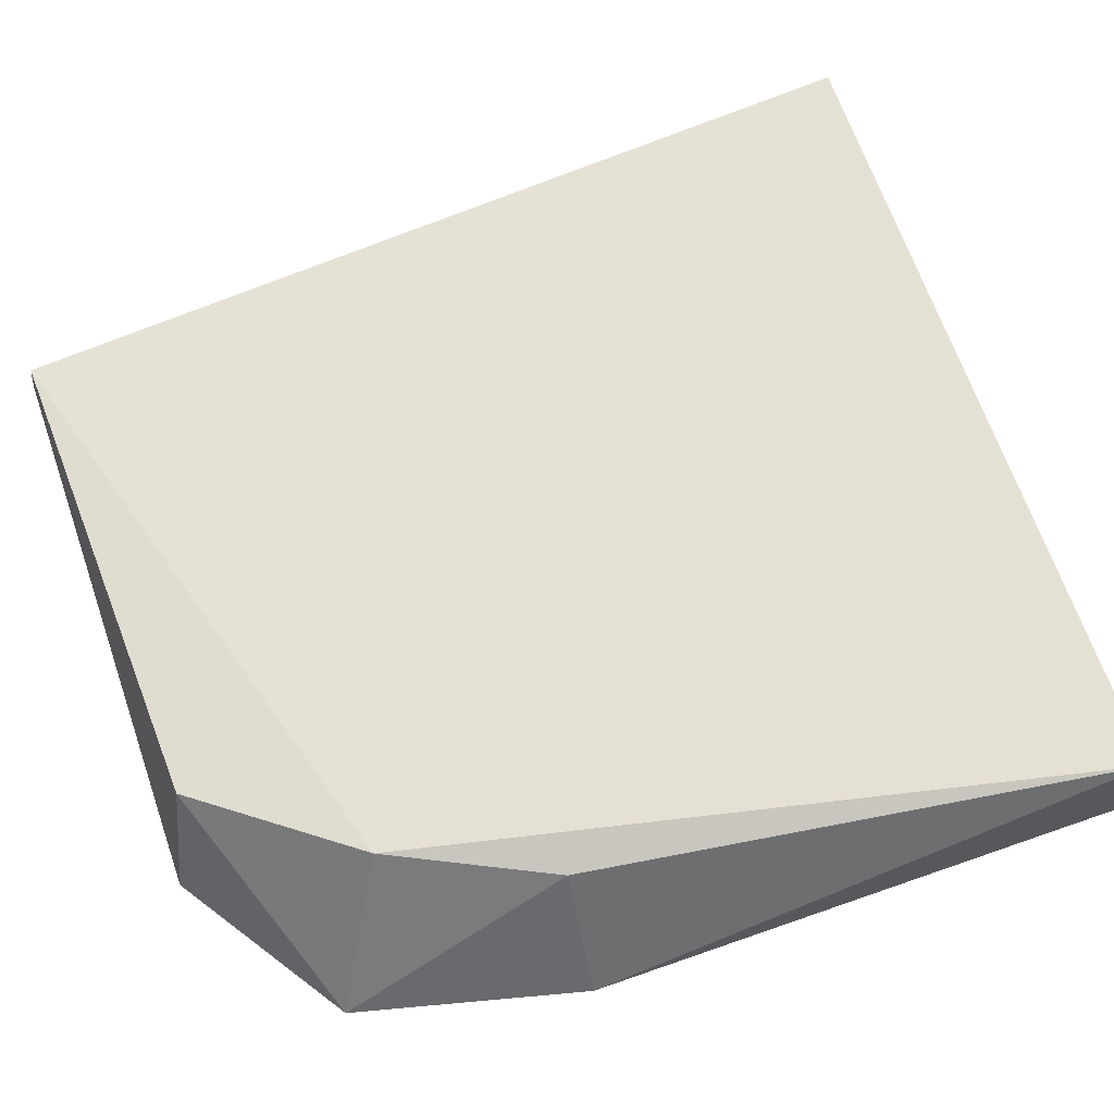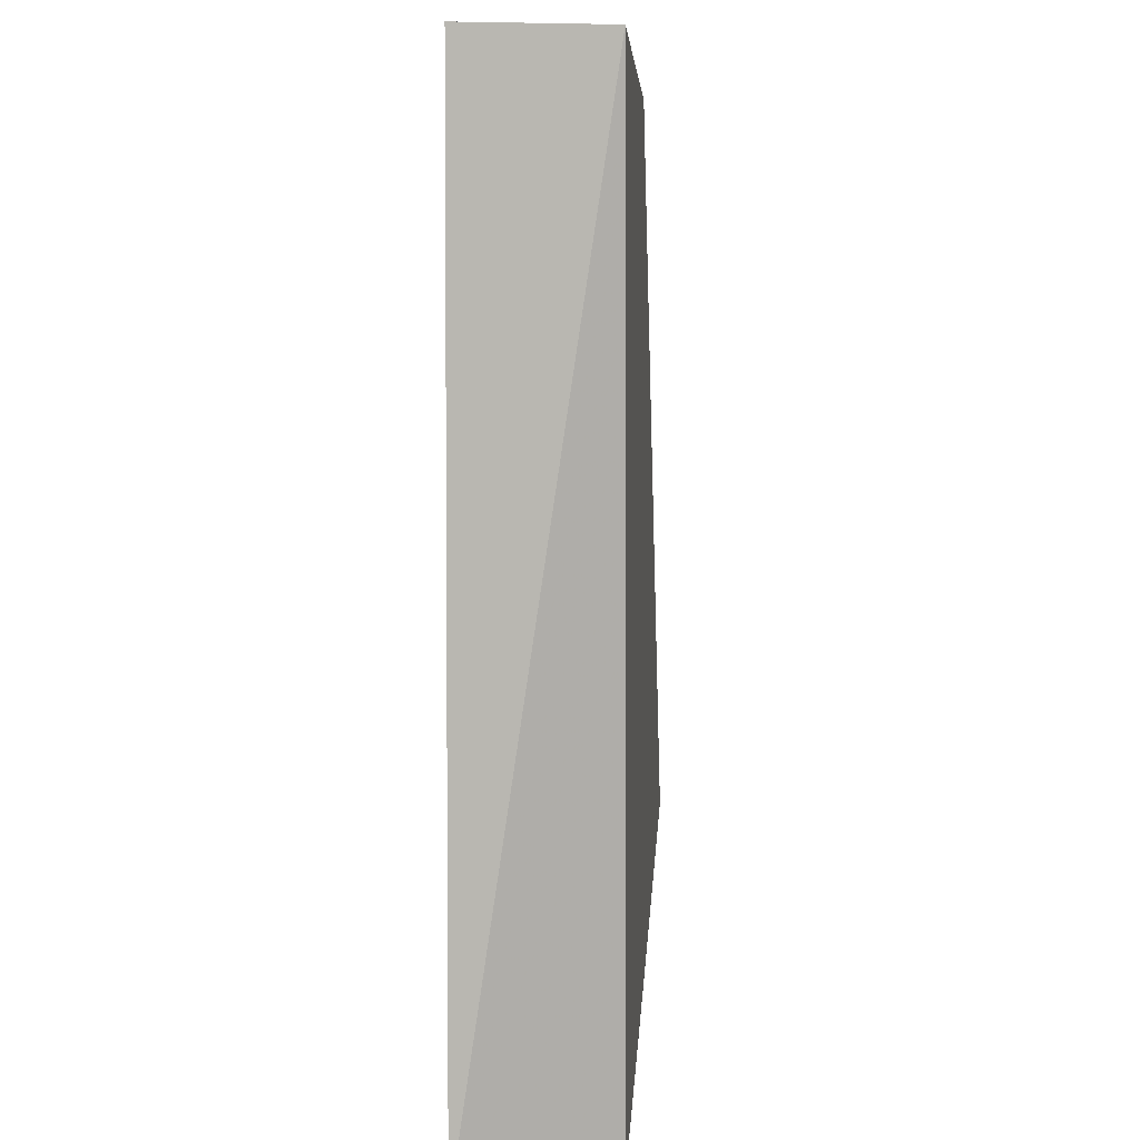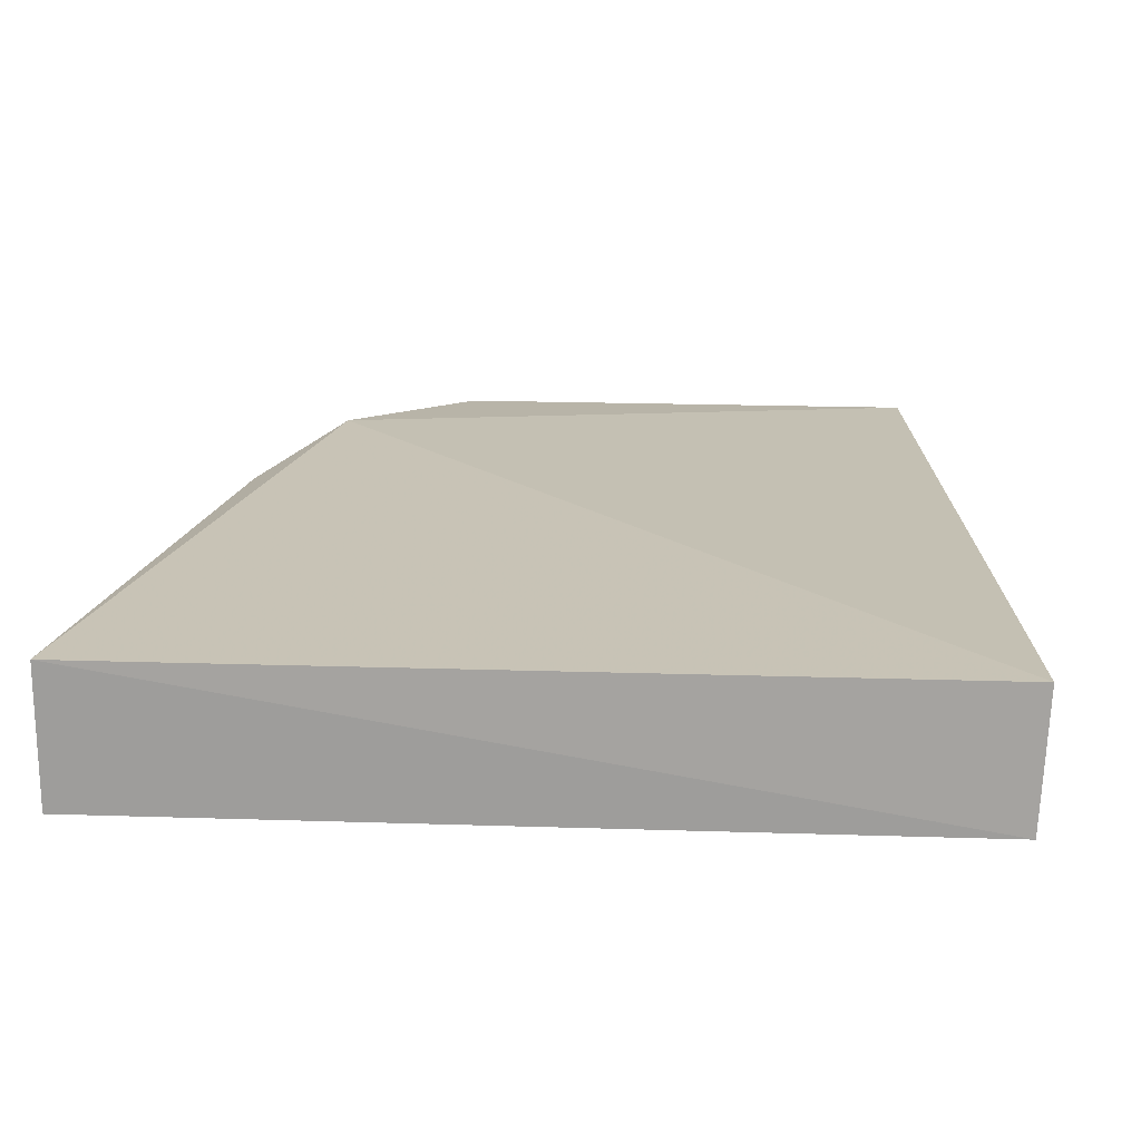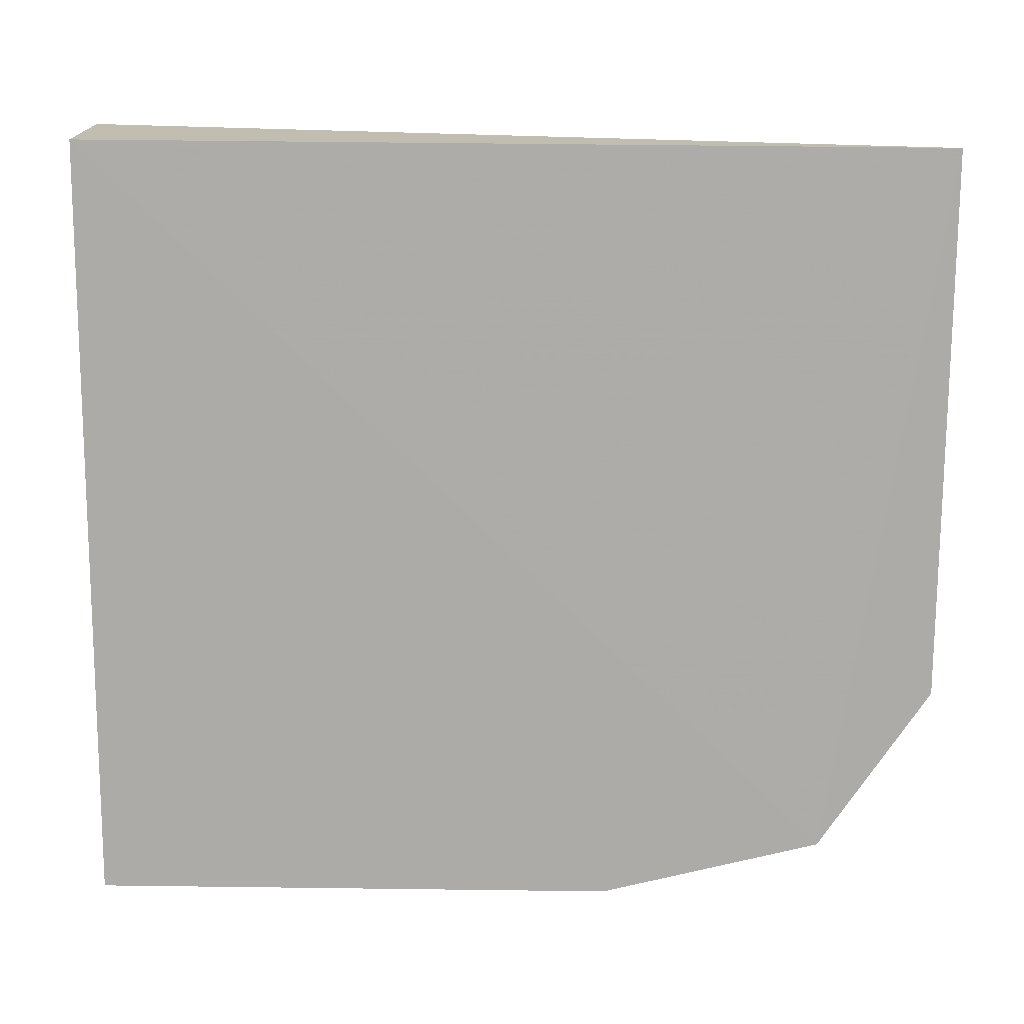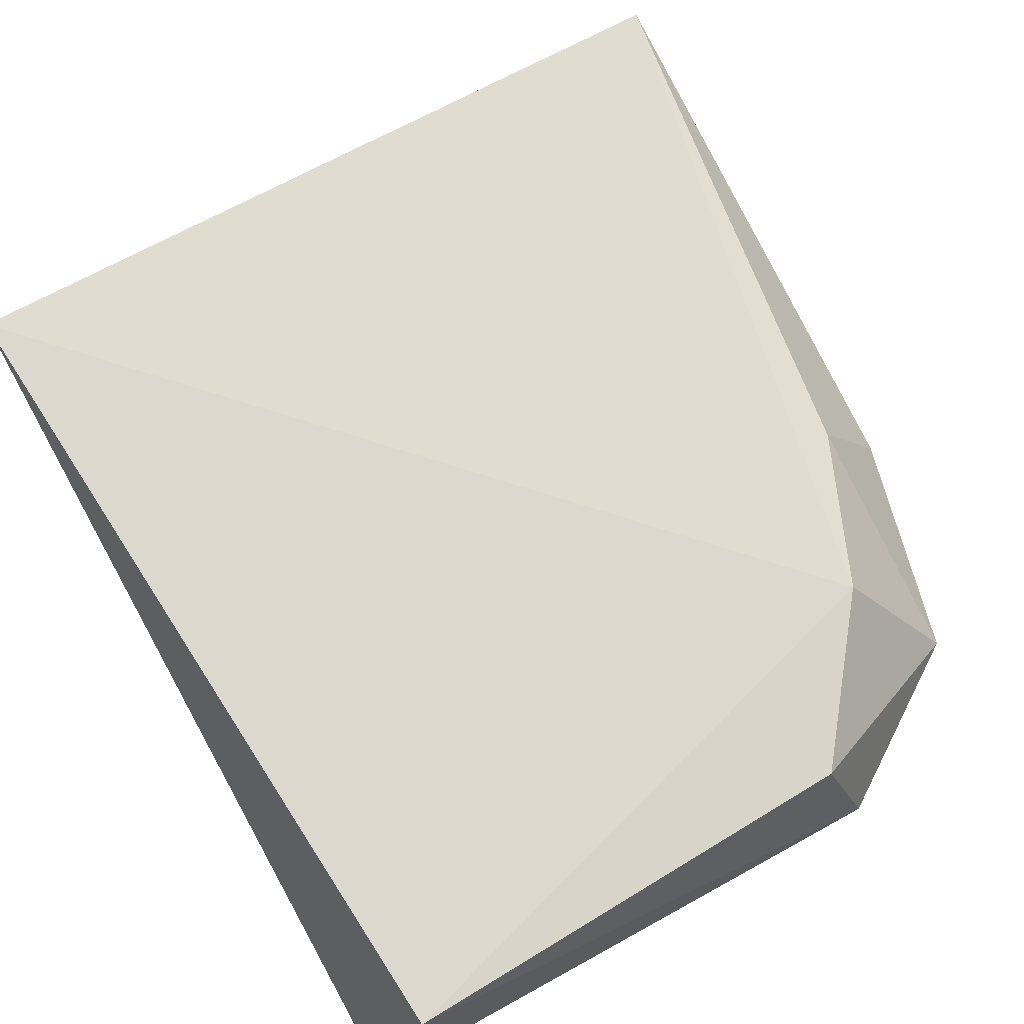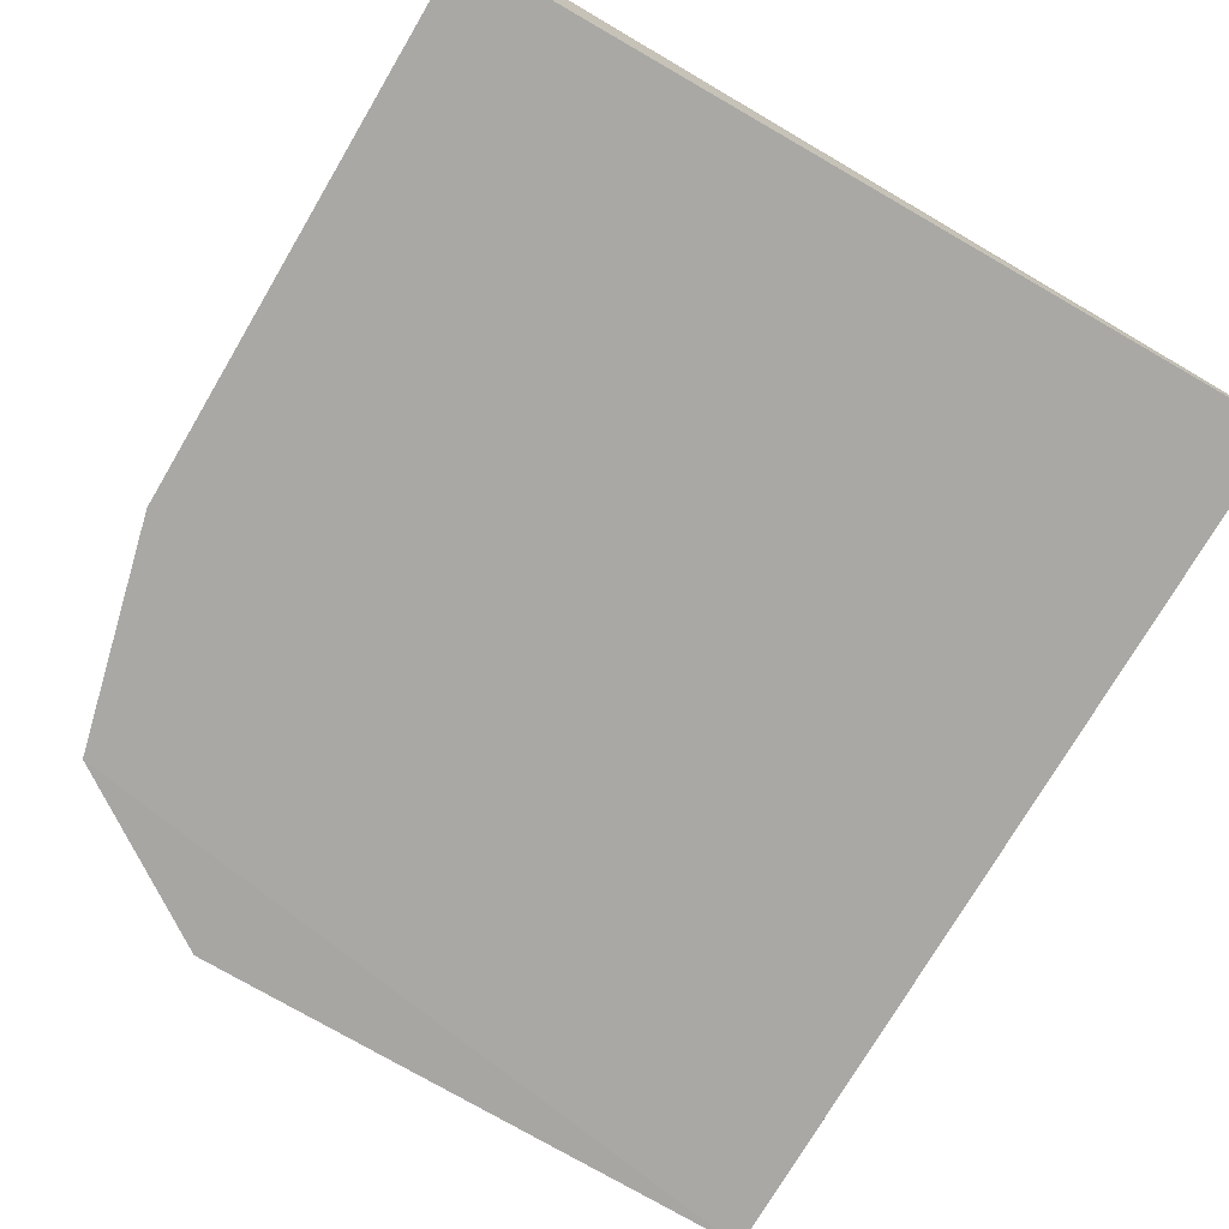
<metadata>
{"format":"obj","ext":"obj","renderer":"f3d","projection":"perspective","resolution":1024,"background":"white","views":[{"elev":66.4,"azim":70.8,"up":"+Z"},{"elev":6.6,"azim":-87.4,"up":"+Y"},{"elev":17.7,"azim":-176.4,"up":"+Z"},{"elev":-76.3,"azim":-90.6,"up":"+Z"},{"elev":70.7,"azim":-28.8,"up":"+Z"},{"elev":-74.9,"azim":149.5,"up":"+Z"}]}
</metadata>
<code>
v 0.03036 -0.02444 0.006195
v 0.03038 -0.04789 0.000329
v 0.03035 -0.02454 0.0004016
v -0.004145 -0.02415 0.0005541
v -0.001676 -0.06227 0.006268
v 0.02392 -0.05482 0.007105
v -0.004446 -0.0243 0.006226
v -0.004186 -0.0627 0.0004669
v 0.02701 -0.04787 0.006206
v 0.02791 -0.05776 0.000312
v 0.01882 -0.06145 0.006501
v 0.02051 -0.0627 0.0003855
f 1 2 3
f 1 3 4
f 3 2 4
f 7 1 4
f 7 6 1
f 7 5 6
f 8 7 4
f 8 5 7
f 9 2 1
f 9 1 6
f 10 8 4
f 10 4 2
f 10 9 6
f 10 2 9
f 11 10 6
f 11 6 5
f 12 11 5
f 12 5 8
f 12 8 10
f 12 10 11

</code>
